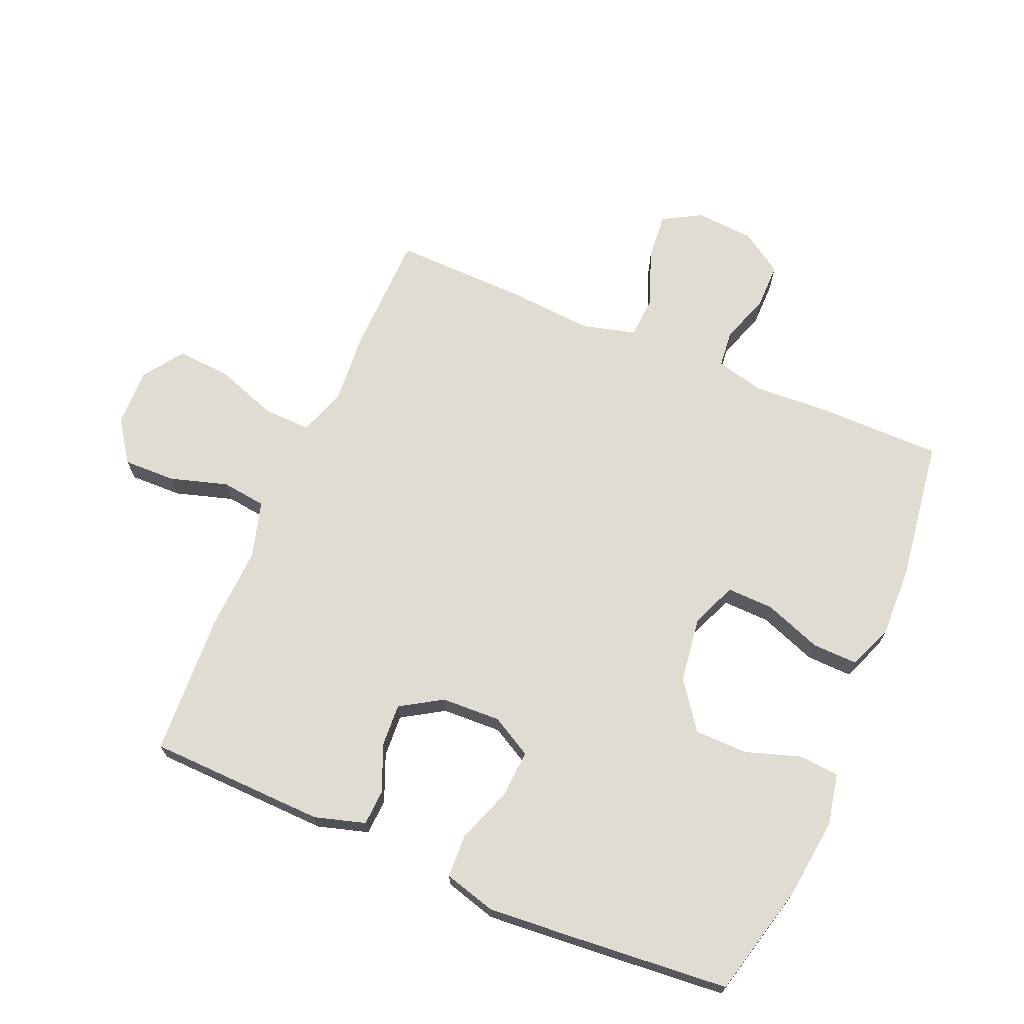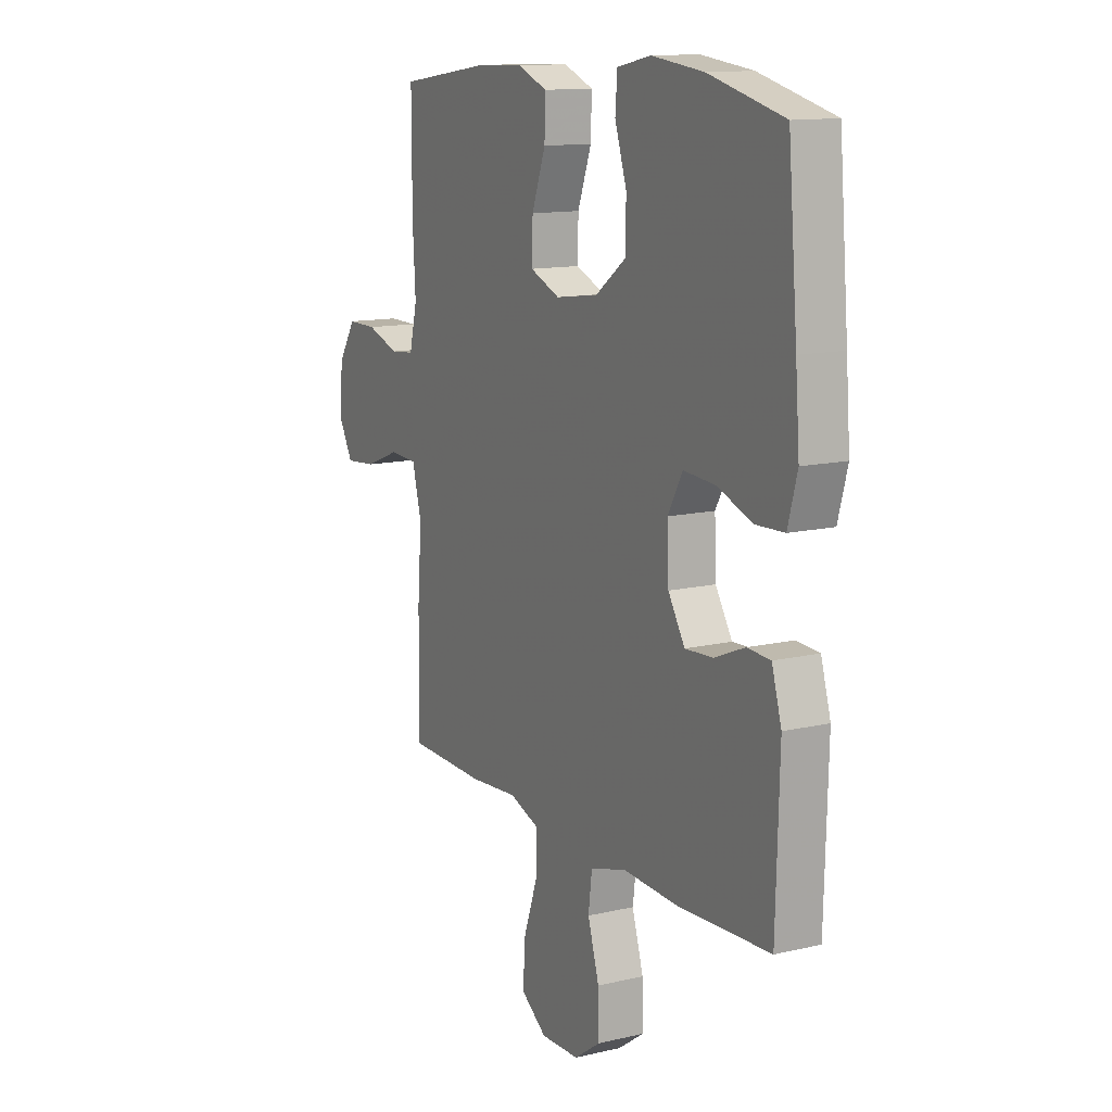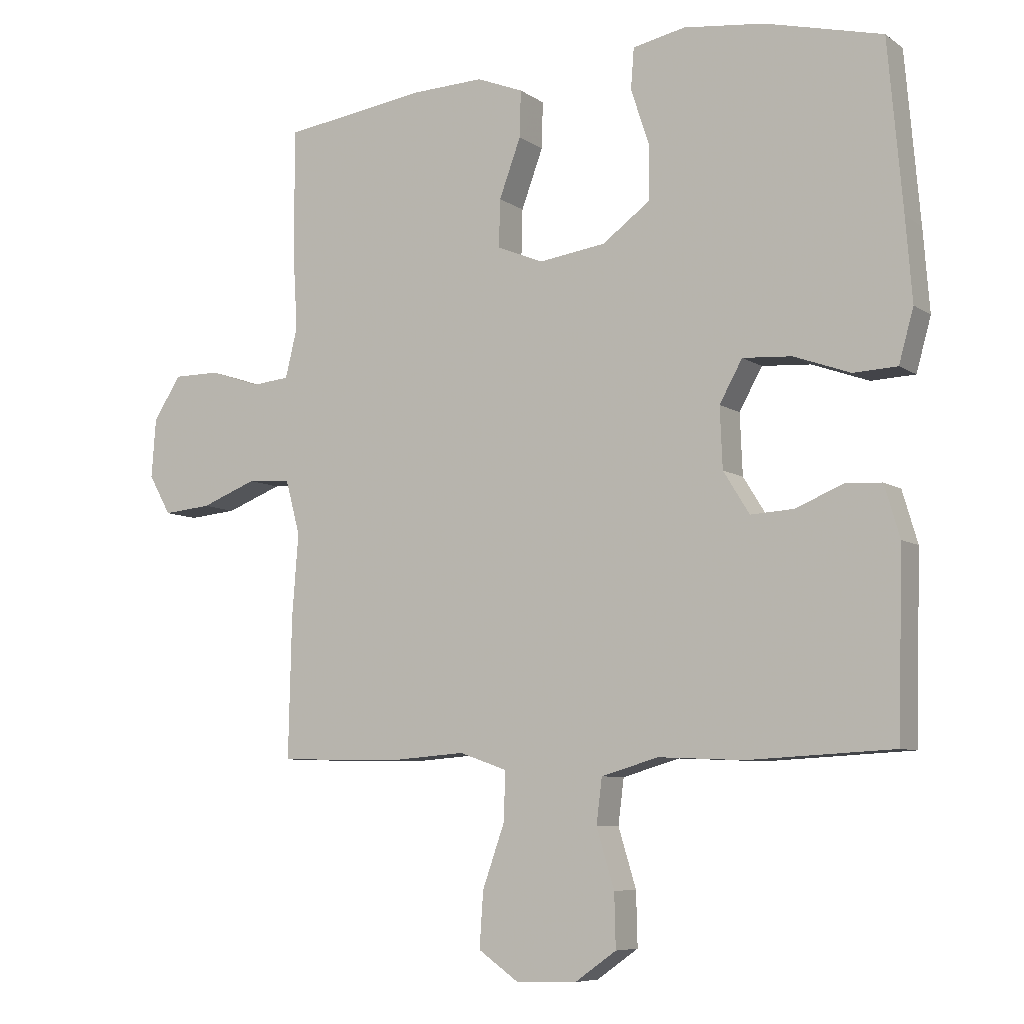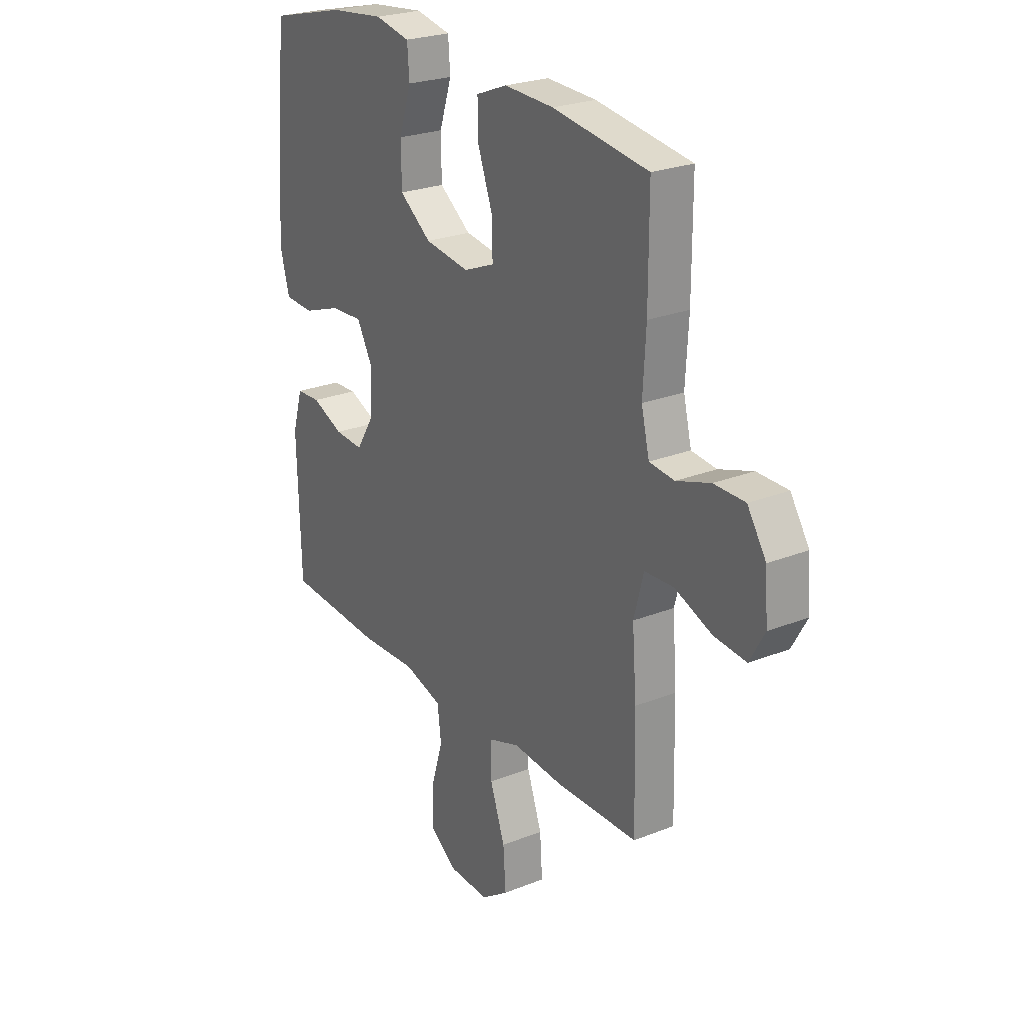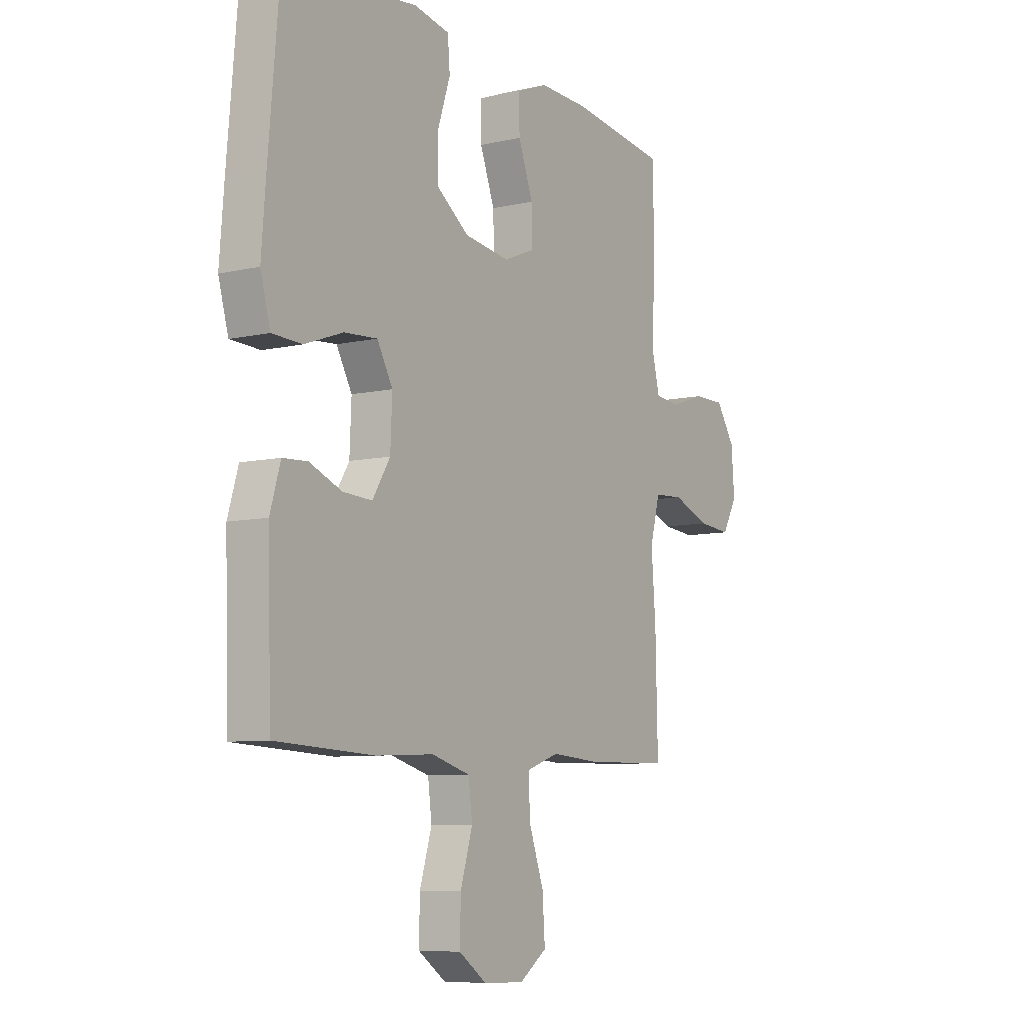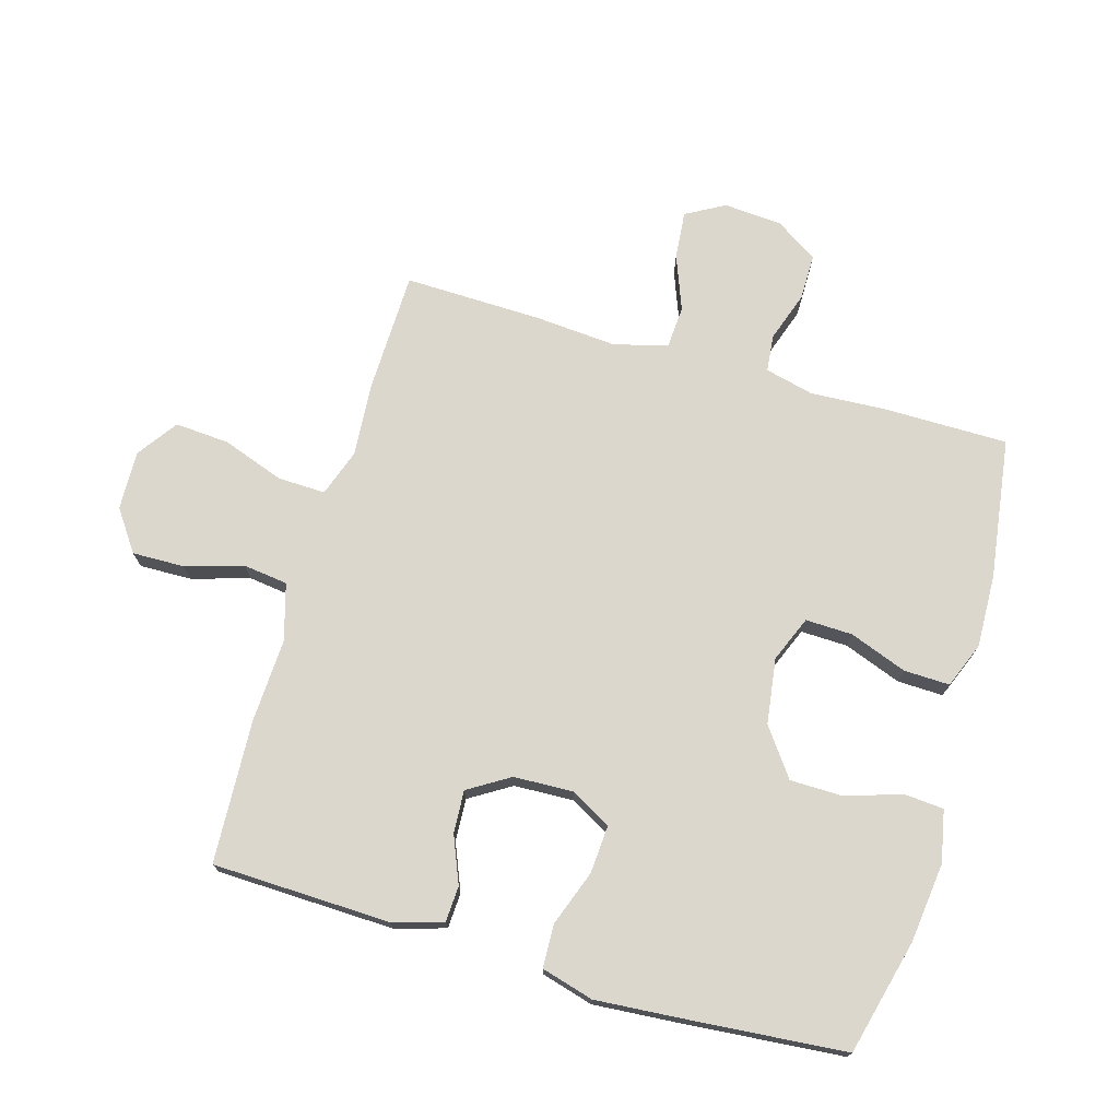
<metadata>
{"format":"obj","ext":"obj","renderer":"f3d","projection":"perspective","resolution":1024,"background":"white","views":[{"elev":69.2,"azim":-66.9,"up":"+Y"},{"elev":12.9,"azim":-118.3,"up":"+Z"},{"elev":-7.4,"azim":-150.7,"up":"+Z"},{"elev":24.9,"azim":57.1,"up":"+Z"},{"elev":-7.8,"azim":-57.2,"up":"+Z"},{"elev":73.2,"azim":-73.7,"up":"+Y"}]}
</metadata>
<code>
v -0.5 0.07 -0.5
v -0.508 0.07 -0.216
v -0.484 0.07 -0.135
v -0.427 0.07 -0.132
v -0.352 0.07 -0.163
v -0.284 0.07 -0.167
v -0.243 0.07 -0.101
v -0.239 0.07 -0.006
v -0.275 0.07 0.059
v -0.352 0.07 0.054
v -0.441 0.07 0.022
v -0.51 0.07 0.025
v -0.533 0.07 0.108
v -0.523 0.07 0.236
v -0.5 0.07 0.5
v -0.316 0.07 0.546
v -0.189 0.07 0.561
v -0.106 0.07 0.544
v -0.101 0.07 0.48
v -0.13 0.07 0.392
v -0.129 0.07 0.307
v -0.054 0.07 0.252
v 0.051 0.07 0.237
v 0.124 0.07 0.267
v 0.122 0.07 0.342
v 0.088 0.07 0.434
v 0.086 0.07 0.507
v 0.159 0.07 0.536
v 0.275 0.07 0.532
v 0.5 0.07 0.5
v 0.5 0.07 0.3
v 0.493 0.07 0.18
v 0.512 0.07 0.102
v 0.571 0.07 0.096
v 0.651 0.07 0.123
v 0.724 0.07 0.123
v 0.768 0.07 0.056
v 0.775 0.07 -0.038
v 0.74 0.07 -0.1
v 0.664 0.07 -0.093
v 0.576 0.07 -0.059
v 0.508 0.07 -0.063
v 0.485 0.07 -0.149
v 0.495 0.07 -0.28
v 0.5 0.07 -0.5
v 0.306 0.07 -0.504
v 0.188 0.07 -0.495
v 0.113 0.07 -0.521
v 0.115 0.07 -0.597
v 0.15 0.07 -0.696
v 0.156 0.07 -0.783
v 0.092 0.07 -0.828
v -0.003 0.07 -0.825
v -0.068 0.07 -0.779
v -0.066 0.07 -0.695
v -0.038 0.07 -0.603
v -0.047 0.07 -0.532
v -0.137 0.07 -0.506
v -0.272 0.07 -0.512
v -0.5 0 -0.5
v -0.508 0 -0.216
v -0.484 0 -0.135
v -0.427 0 -0.132
v -0.352 0 -0.163
v -0.284 0 -0.167
v -0.243 0 -0.101
v -0.239 0 -0.006
v -0.275 0 0.059
v -0.352 0 0.054
v -0.441 0 0.022
v -0.51 0 0.025
v -0.533 0 0.108
v -0.523 0 0.236
v -0.5 0 0.5
v -0.316 0 0.546
v -0.189 0 0.561
v -0.106 0 0.544
v -0.101 0 0.48
v -0.13 0 0.392
v -0.129 0 0.307
v -0.054 0 0.252
v 0.051 0 0.237
v 0.124 0 0.267
v 0.122 0 0.342
v 0.088 0 0.434
v 0.086 0 0.507
v 0.159 0 0.536
v 0.275 0 0.532
v 0.5 0 0.5
v 0.5 0 0.3
v 0.493 0 0.18
v 0.512 0 0.102
v 0.571 0 0.096
v 0.651 0 0.123
v 0.724 0 0.123
v 0.768 0 0.056
v 0.775 0 -0.038
v 0.74 0 -0.1
v 0.664 0 -0.093
v 0.576 0 -0.059
v 0.508 0 -0.063
v 0.485 0 -0.149
v 0.495 0 -0.28
v 0.5 0 -0.5
v 0.306 0 -0.504
v 0.188 0 -0.495
v 0.113 0 -0.521
v 0.115 0 -0.597
v 0.15 0 -0.696
v 0.156 0 -0.783
v 0.092 0 -0.828
v -0.003 0 -0.825
v -0.068 0 -0.779
v -0.066 0 -0.695
v -0.038 0 -0.603
v -0.047 0 -0.532
v -0.137 0 -0.506
v -0.272 0 -0.512
f 58 59 1 2
f 57 58 2 3
f 53 54 55 56
f 53 56 57
f 52 53 57
f 49 50 51 52
f 48 49 52 57
f 47 48 57 3
f 43 44 45 46
f 42 43 46 47
f 38 39 40 41
f 38 41 42
f 37 38 42
f 34 35 36 37
f 33 34 37 42
f 32 33 42 47
f 25 26 27 28
f 24 25 28 29
f 17 18 19 20
f 17 20 21
f 16 17 21
f 15 16 21
f 14 15 21 22
f 10 11 12 13
f 9 10 13 14
f 47 3 4 5
f 47 5 6
f 32 47 6 7
f 31 32 7 8
f 24 29 30 31
f 23 24 31 8
f 9 14 22 23
f 8 9 23
f 61 60 118 117
f 62 61 117 116
f 115 114 113 112
f 116 115 112
f 116 112 111
f 111 110 109 108
f 116 111 108 107
f 62 116 107 106
f 105 104 103 102
f 106 105 102 101
f 100 99 98 97
f 101 100 97
f 101 97 96
f 96 95 94 93
f 101 96 93 92
f 106 101 92 91
f 87 86 85 84
f 88 87 84 83
f 79 78 77 76
f 80 79 76
f 80 76 75
f 80 75 74
f 81 80 74 73
f 72 71 70 69
f 73 72 69 68
f 64 63 62 106
f 65 64 106
f 66 65 106 91
f 67 66 91 90
f 90 89 88 83
f 67 90 83 82
f 82 81 73 68
f 82 68 67
f 1 60 61 2
f 2 61 62 3
f 3 62 63 4
f 4 63 64 5
f 5 64 65 6
f 6 65 66 7
f 7 66 67 8
f 8 67 68 9
f 9 68 69 10
f 10 69 70 11
f 11 70 71 12
f 12 71 72 13
f 13 72 73 14
f 14 73 74 15
f 15 74 75 16
f 16 75 76 17
f 17 76 77 18
f 18 77 78 19
f 19 78 79 20
f 20 79 80 21
f 21 80 81 22
f 22 81 82 23
f 23 82 83 24
f 24 83 84 25
f 25 84 85 26
f 26 85 86 27
f 27 86 87 28
f 28 87 88 29
f 29 88 89 30
f 30 89 90 31
f 31 90 91 32
f 32 91 92 33
f 33 92 93 34
f 34 93 94 35
f 35 94 95 36
f 36 95 96 37
f 37 96 97 38
f 38 97 98 39
f 39 98 99 40
f 40 99 100 41
f 41 100 101 42
f 42 101 102 43
f 43 102 103 44
f 44 103 104 45
f 45 104 105 46
f 46 105 106 47
f 47 106 107 48
f 48 107 108 49
f 49 108 109 50
f 50 109 110 51
f 51 110 111 52
f 52 111 112 53
f 53 112 113 54
f 54 113 114 55
f 55 114 115 56
f 56 115 116 57
f 57 116 117 58
f 58 117 118 59
f 59 118 60 1

</code>
